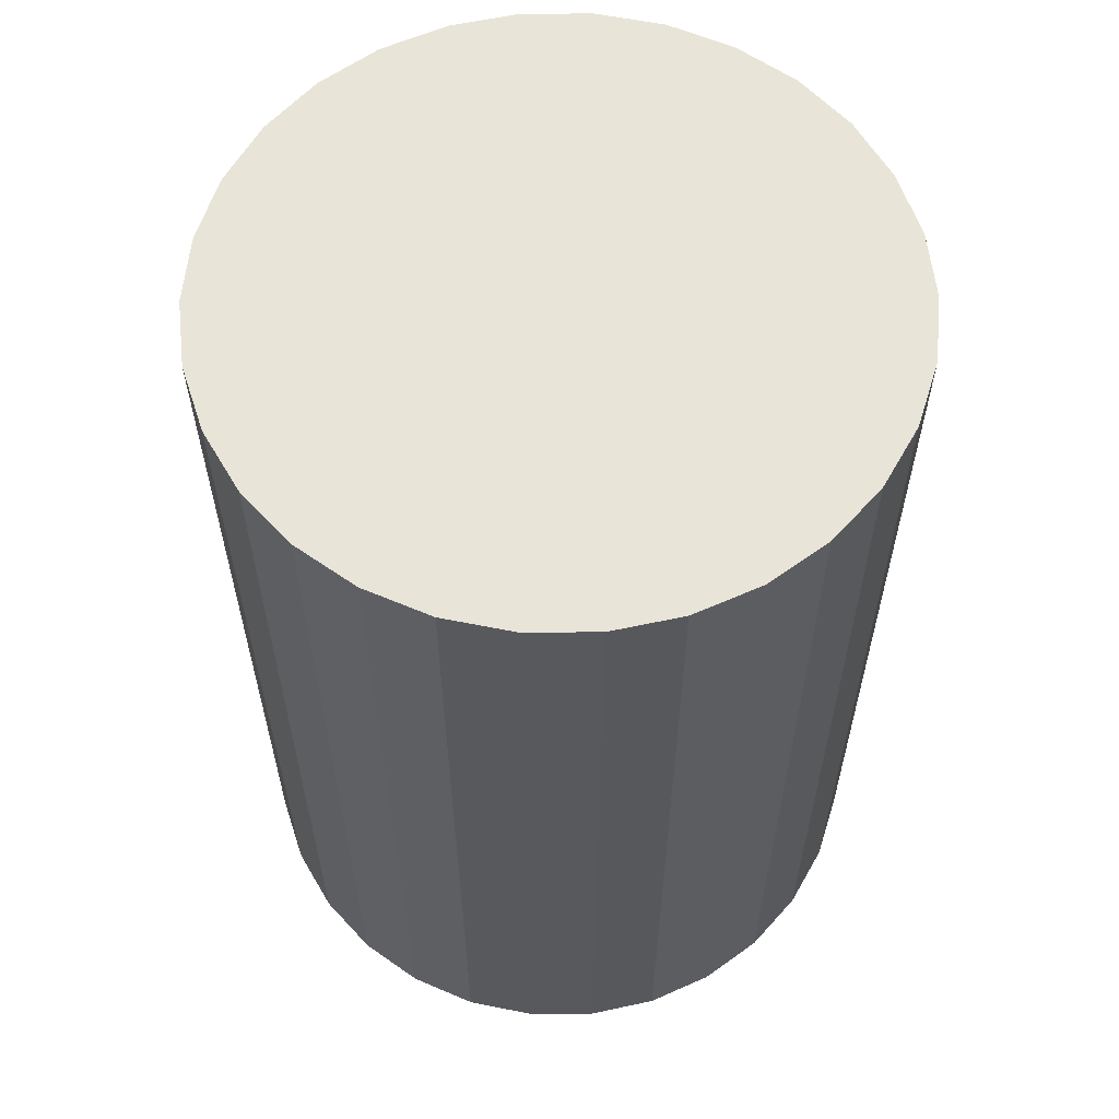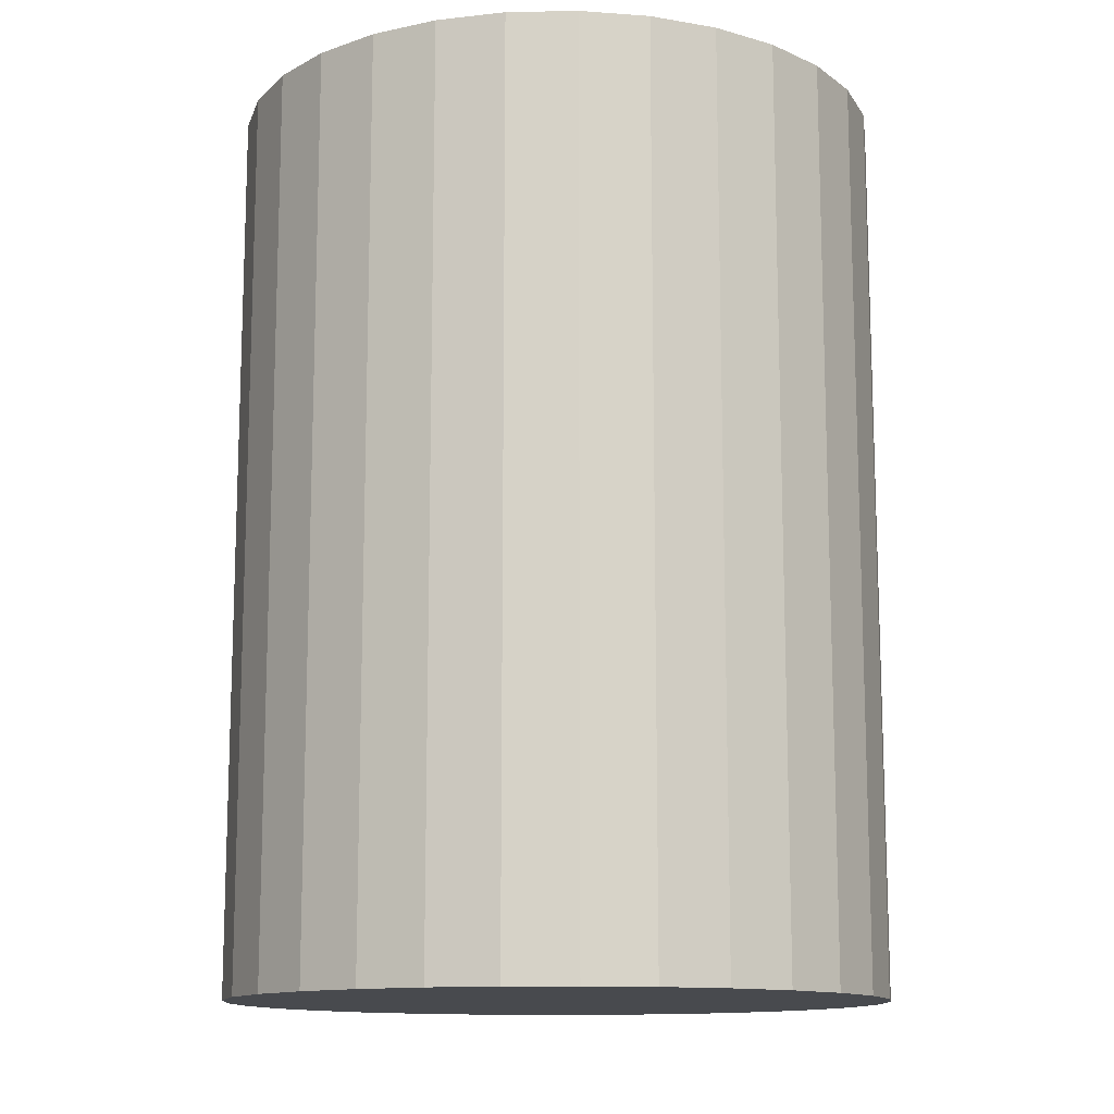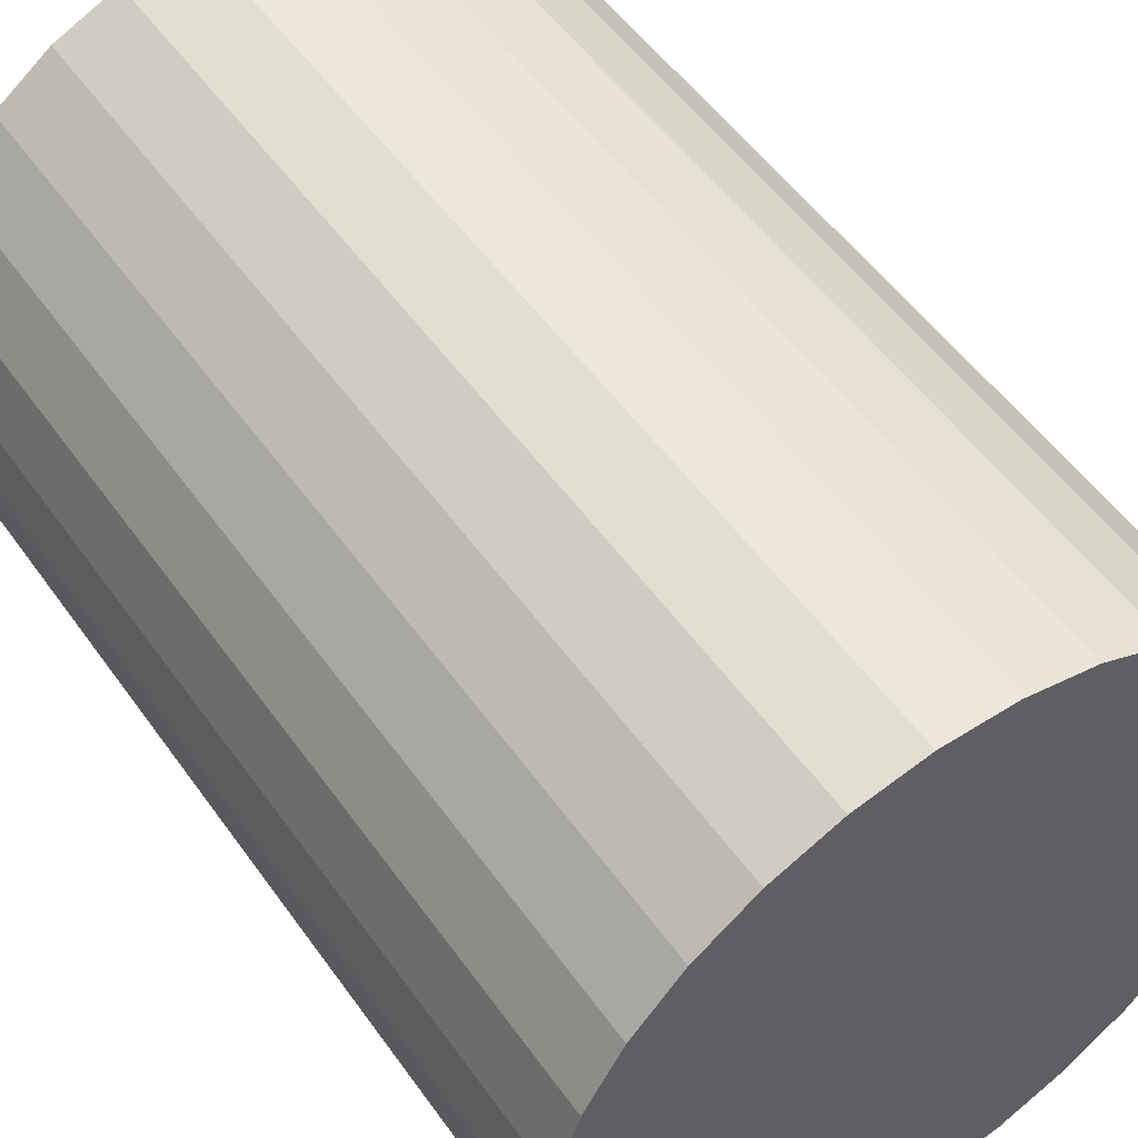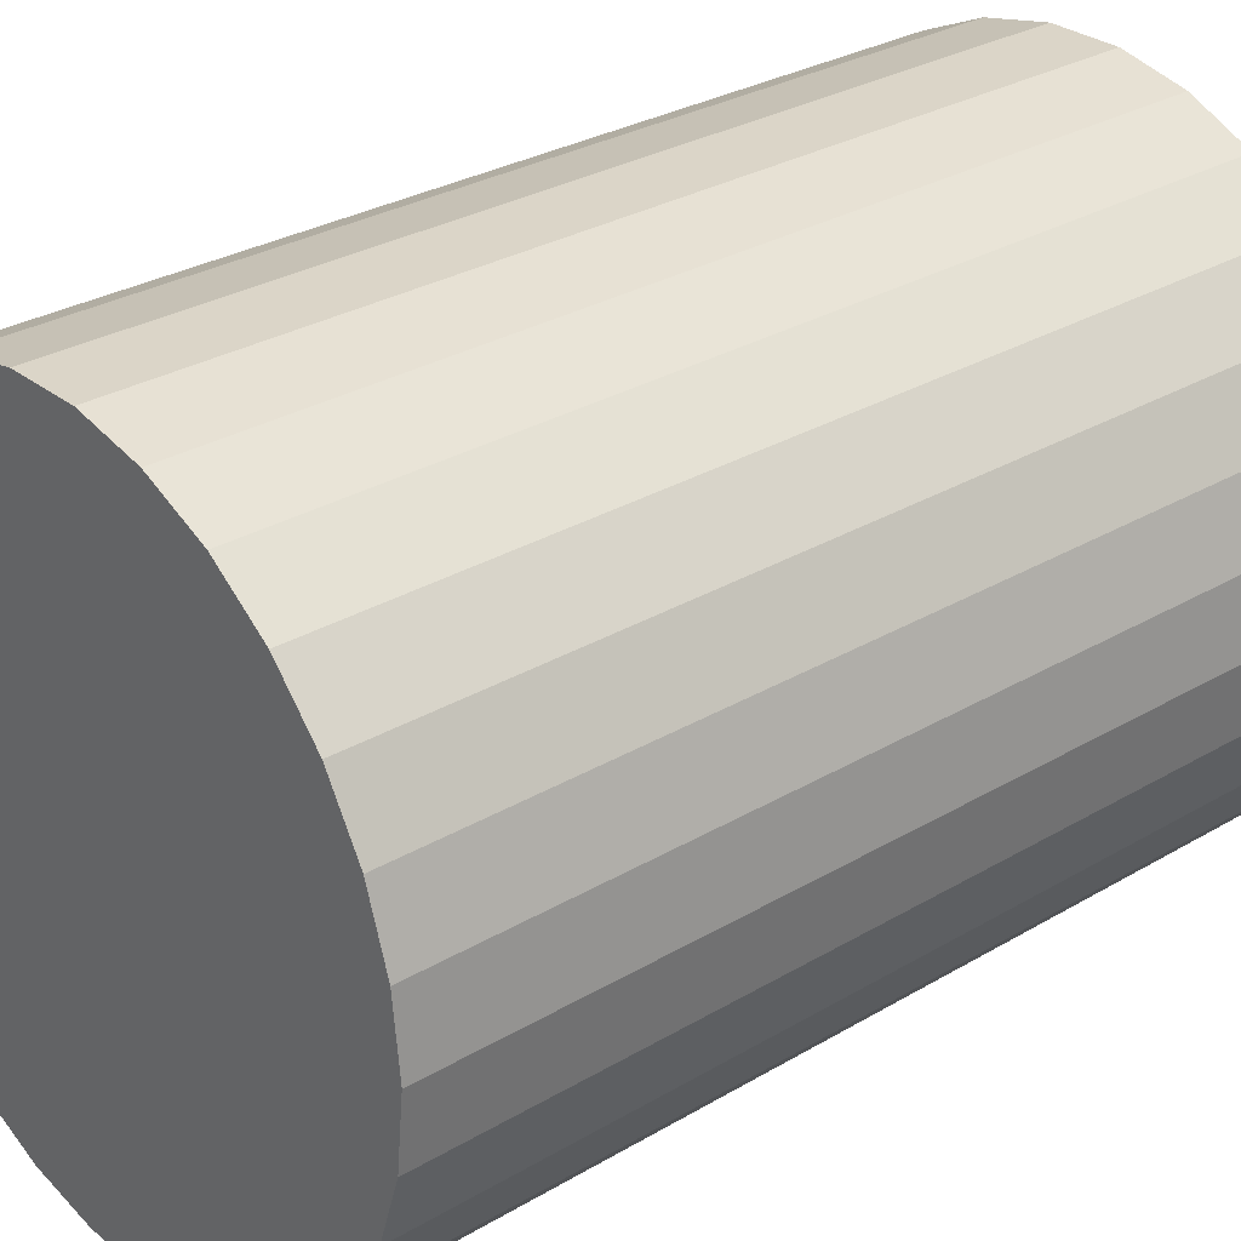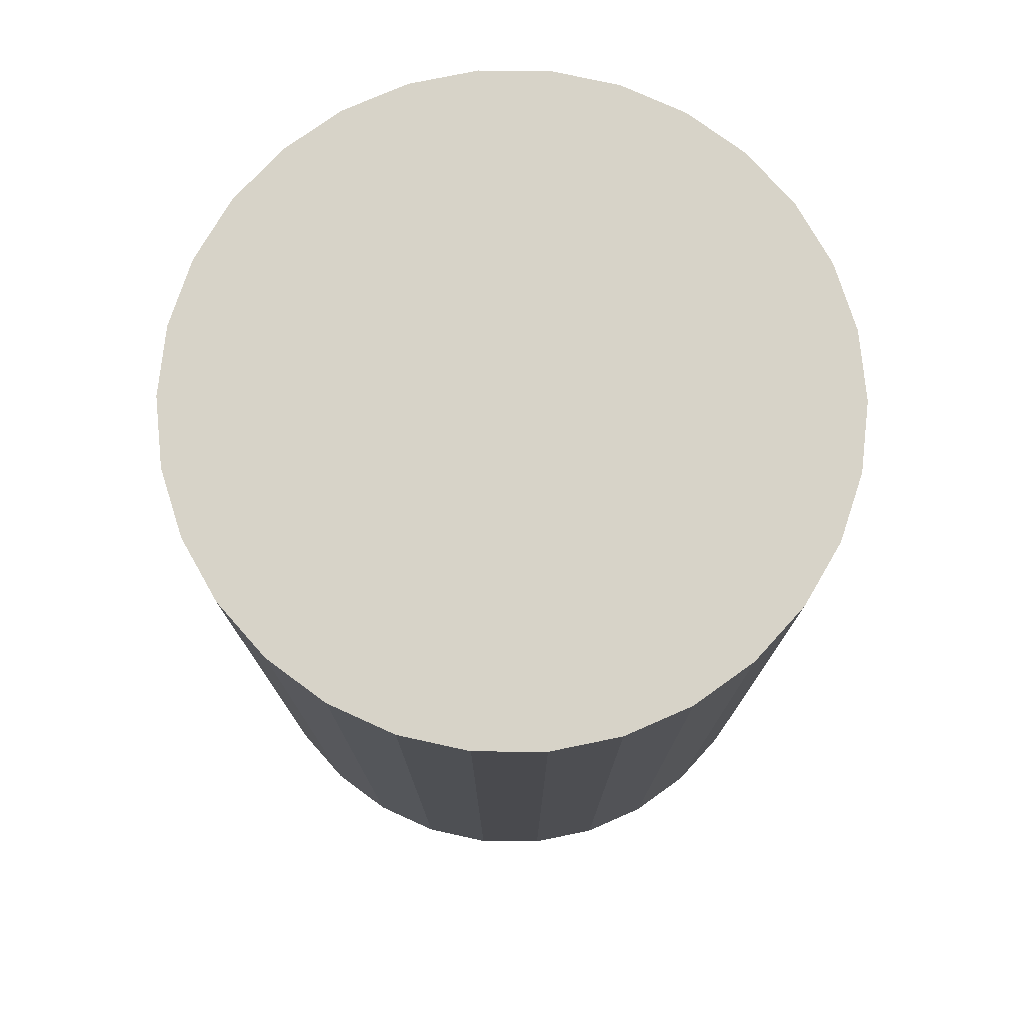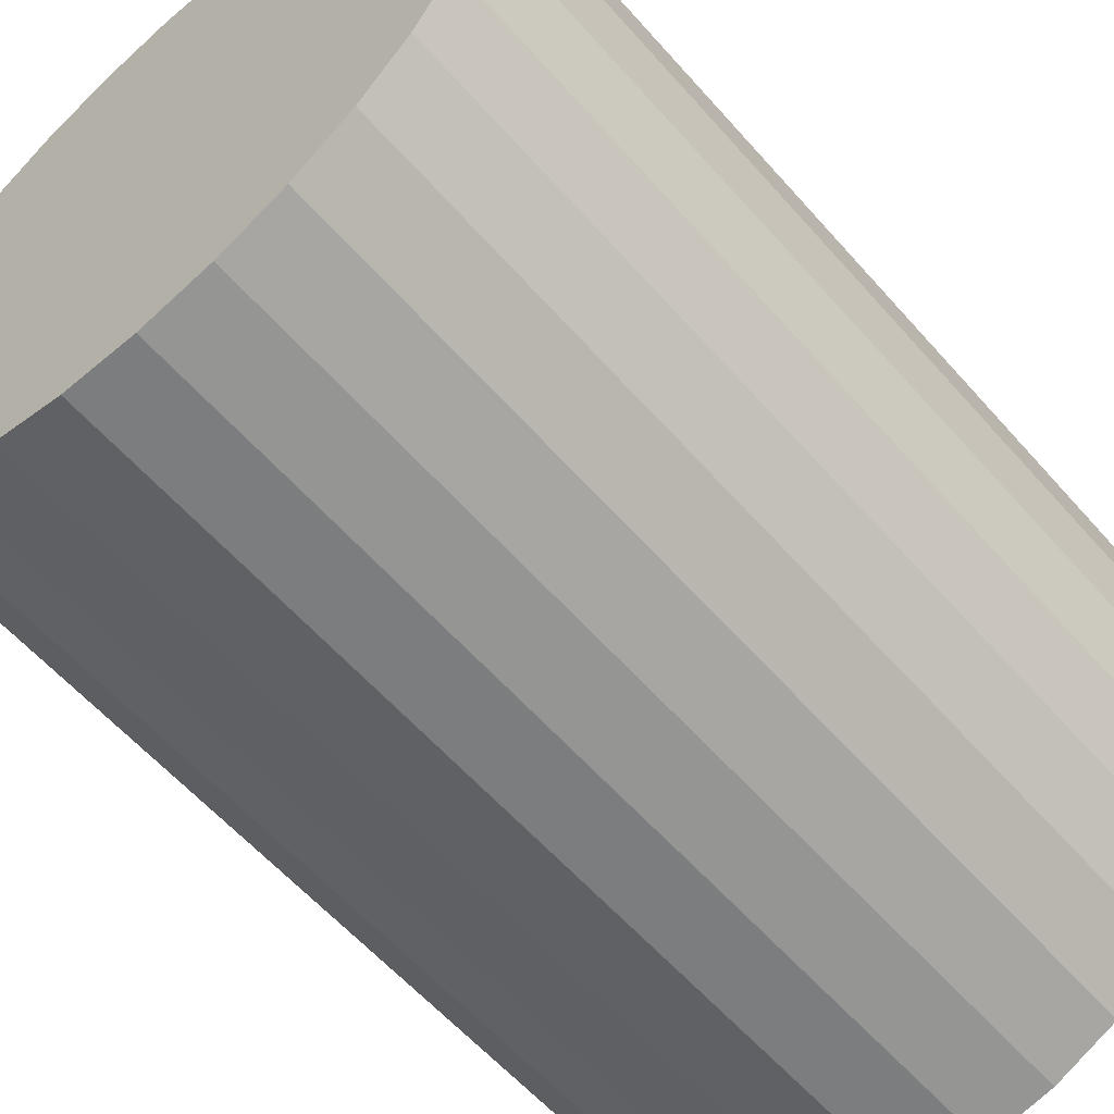
<metadata>
{"format":"obj","ext":"obj","renderer":"f3d","projection":"perspective","resolution":1024,"background":"white","views":[{"elev":60.1,"azim":-168.4,"up":"+Y"},{"elev":-12.8,"azim":-129.5,"up":"+Y"},{"elev":52.5,"azim":-34.4,"up":"+Z"},{"elev":29.6,"azim":-131.0,"up":"+Z"},{"elev":76.6,"azim":72.4,"up":"+Y"},{"elev":-59.0,"azim":-139.1,"up":"+Z"}]}
</metadata>
<code>
v -0.03236 -0.03518 -0.02351
v -0.02677 0.07482 -0.02973
v -0.02677 -0.03518 -0.02973
v -0.02 0.07482 -0.03464
v -0.02 -0.03518 -0.03464
v -0.01236 0.07482 -0.03804
v -0.01236 -0.03518 -0.03804
v 0.04 0.07482 0
v 0.03913 0.07482 0.008316
v 0.04 -0.03518 0
v 0.03913 -0.03518 0.008316
v -0.004181 0.07482 -0.03978
v -0.004181 -0.03518 -0.03978
v 0.03654 0.07482 0.01627
v 0.03654 -0.03518 0.01627
v 0.004181 0.07482 -0.03978
v 0.004181 -0.03518 -0.03978
v 0.03236 0.07482 0.02351
v 0.03236 -0.03518 0.02351
v 0.01236 0.07482 -0.03804
v 0.01236 -0.03518 -0.03804
v 0.02677 0.07482 0.02973
v 0.02677 -0.03518 0.02973
v 0.02 0.07482 -0.03464
v 0.02 -0.03518 -0.03464
v 0.02 0.07482 0.03464
v 0.02 -0.03518 0.03464
v 0.02677 0.07482 -0.02973
v 0.02677 -0.03518 -0.02973
v 0.01236 0.07482 0.03804
v 0.01236 -0.03518 0.03804
v 0.03236 0.07482 -0.02351
v 0.03236 -0.03518 -0.02351
v 0.004181 0.07482 0.03978
v 0.004181 -0.03518 0.03978
v 0.03654 0.07482 -0.01627
v 0.03654 -0.03518 -0.01627
v -0.004181 0.07482 0.03978
v -0.004181 -0.03518 0.03978
v 0.03913 0.07482 -0.008316
v 0.03913 -0.03518 -0.008316
v -0.01236 0.07482 0.03804
v -0.01236 -0.03518 0.03804
v -0.02 0.07482 0.03464
v -0.02 -0.03518 0.03464
v -0.02677 0.07482 0.02973
v -0.02677 -0.03518 0.02973
v -0.03236 0.07482 0.02351
v -0.03236 -0.03518 0.02351
v -0.03654 0.07482 0.01627
v -0.03654 -0.03518 0.01627
v -0.03913 0.07482 0.008316
v -0.03913 -0.03518 0.008316
v -0.04 0.07482 0
v -0.04 -0.03518 0
v -0.03913 0.07482 -0.008316
v -0.03913 -0.03518 -0.008316
v -0.03654 0.07482 -0.01627
v -0.03654 -0.03518 -0.01627
v -0.03236 0.07482 -0.02351
v 0.04 -0.03518 0
v 0.03236 -0.03518 0.02351
v 0.02677 -0.03518 0.02973
v 0.004181 -0.03518 0.03978
v -0.004181 -0.03518 0.03978
v -0.02 -0.03518 0.03464
v -0.02677 -0.03518 0.02973
v -0.03236 -0.03518 0.02351
f 1 2 3
f 2 4 3
f 3 4 5
f 4 6 5
f 5 6 7
f 8 9 10
f 10 9 11
f 6 12 7
f 7 12 13
f 11 14 15
f 9 14 11
f 12 16 13
f 13 16 17
f 15 18 19
f 14 18 15
f 17 20 21
f 16 20 17
f 19 22 23
f 18 22 19
f 21 24 25
f 20 24 21
f 23 26 27
f 22 26 23
f 25 28 29
f 27 30 31
f 24 28 25
f 26 30 27
f 29 32 33
f 31 34 35
f 28 32 29
f 30 34 31
f 33 36 37
f 32 36 33
f 35 38 39
f 34 38 35
f 37 40 41
f 36 40 37
f 38 42 39
f 41 8 10
f 39 42 43
f 40 8 41
f 42 44 43
f 43 44 45
f 44 46 45
f 45 46 47
f 46 48 47
f 47 48 49
f 48 50 49
f 49 50 51
f 50 52 51
f 51 52 53
f 52 54 53
f 53 54 55
f 54 56 55
f 55 56 57
f 56 58 57
f 57 58 59
f 58 60 59
f 59 60 1
f 60 2 1
f 8 28 9
f 9 28 14
f 14 28 18
f 18 28 22
f 22 28 26
f 26 28 30
f 30 28 34
f 34 28 38
f 38 28 42
f 42 28 44
f 44 28 46
f 46 28 48
f 48 28 50
f 50 28 52
f 52 28 54
f 54 28 56
f 56 28 58
f 58 28 60
f 60 28 2
f 2 28 4
f 4 28 6
f 6 28 12
f 12 28 16
f 16 28 20
f 20 28 24
f 32 28 36
f 36 28 40
f 40 28 8
f 29 61 11
f 29 11 15
f 29 15 62
f 29 62 63
f 29 63 27
f 29 27 31
f 29 31 64
f 29 64 65
f 29 65 43
f 29 43 66
f 29 66 67
f 29 67 68
f 29 68 51
f 29 51 53
f 29 53 55
f 29 55 57
f 29 57 59
f 29 59 1
f 29 1 3
f 29 3 5
f 29 5 7
f 29 7 13
f 29 13 17
f 29 17 21
f 29 21 25
f 29 33 37
f 29 37 41
f 29 41 61

</code>
